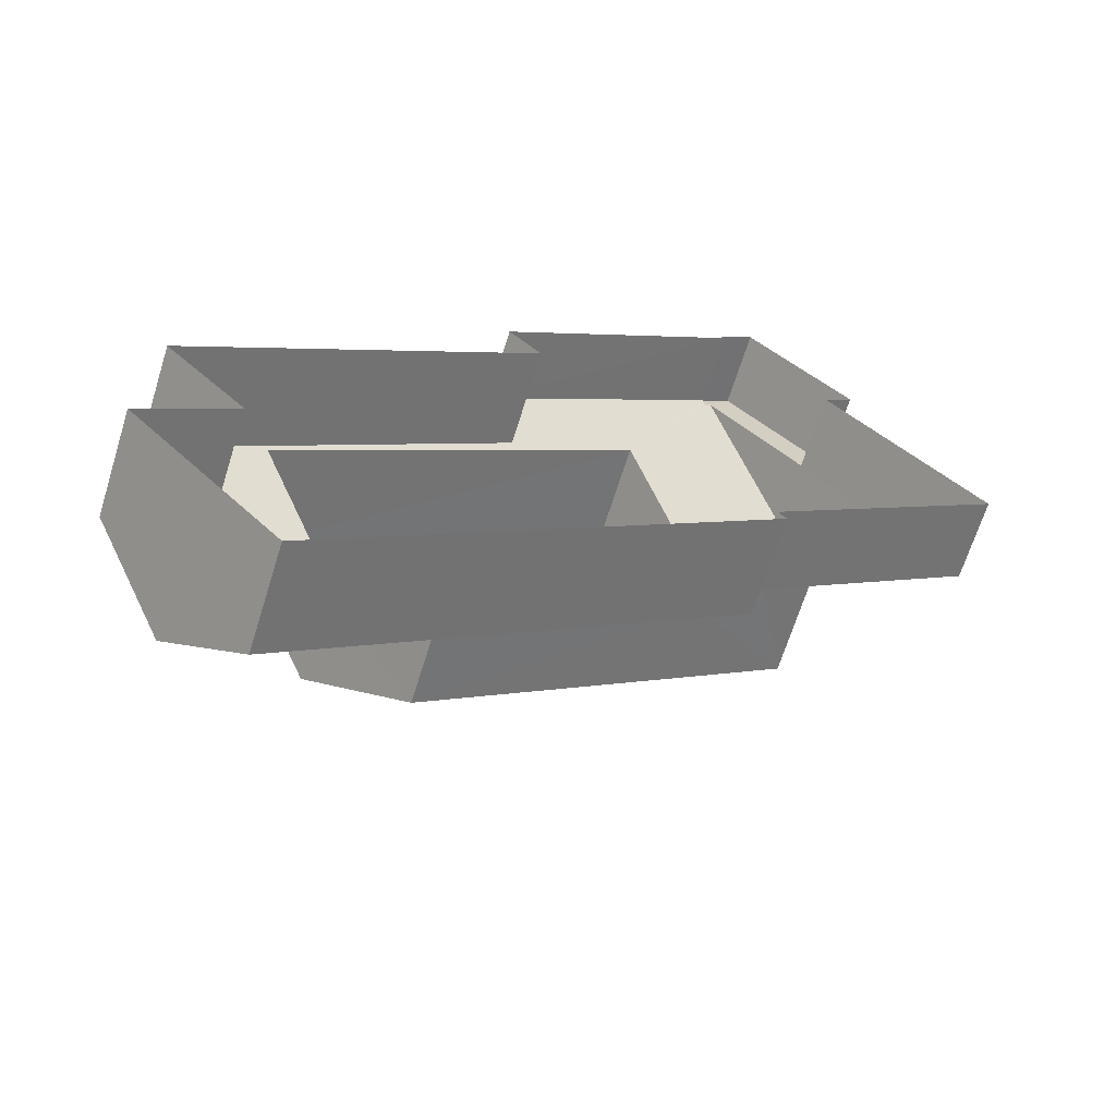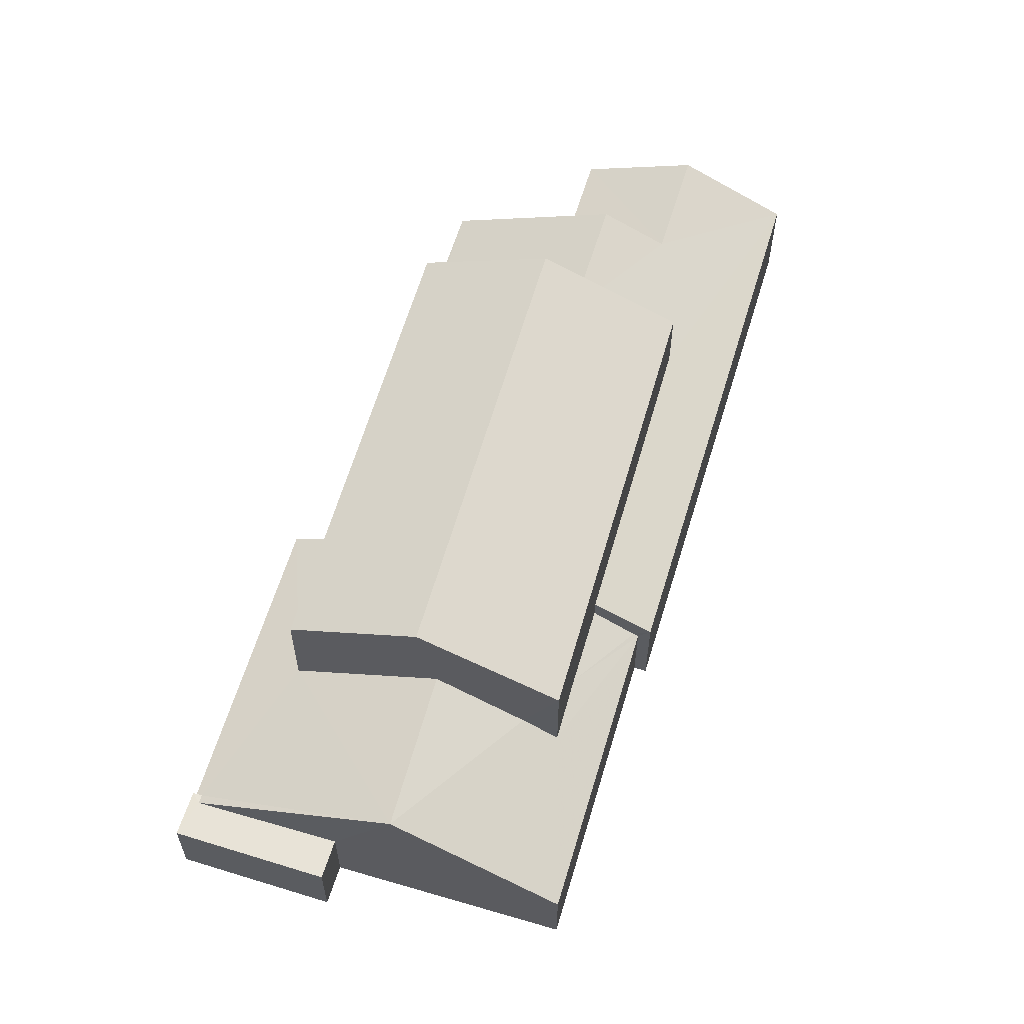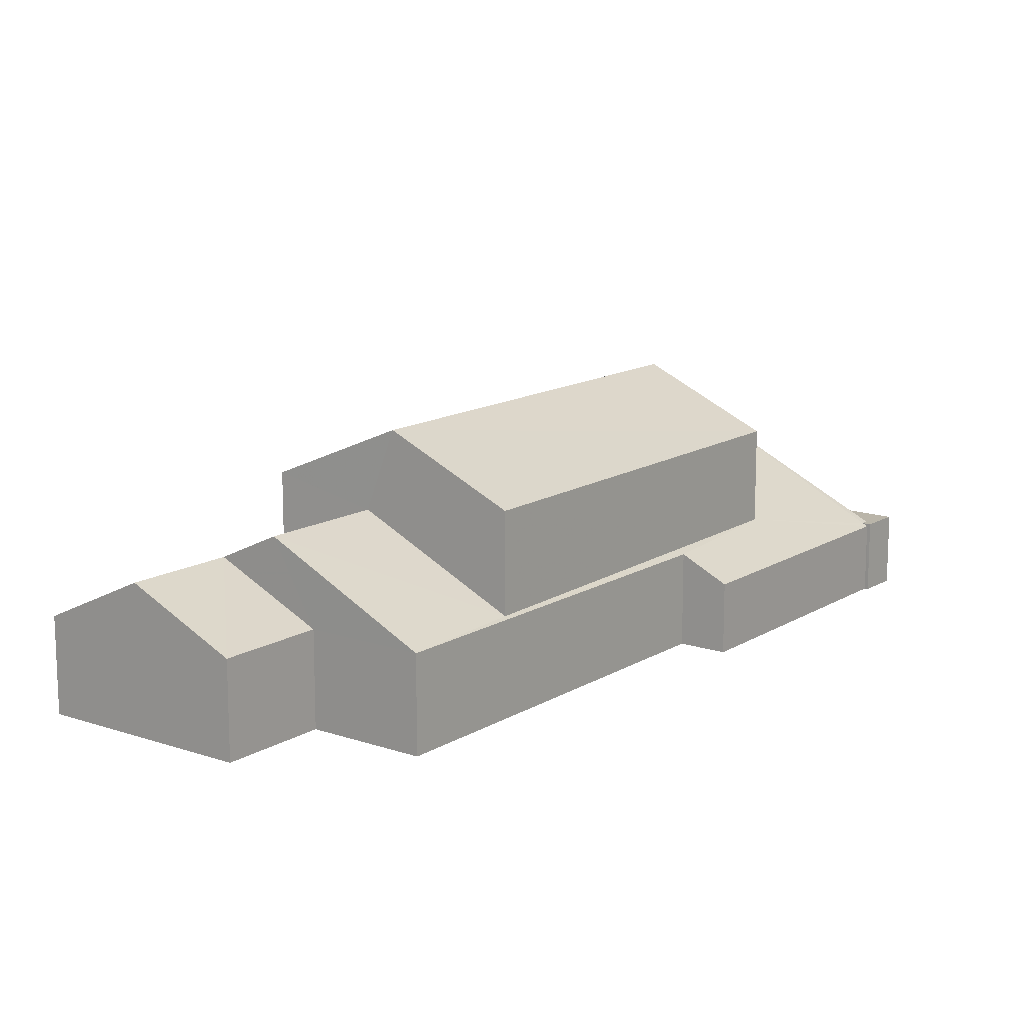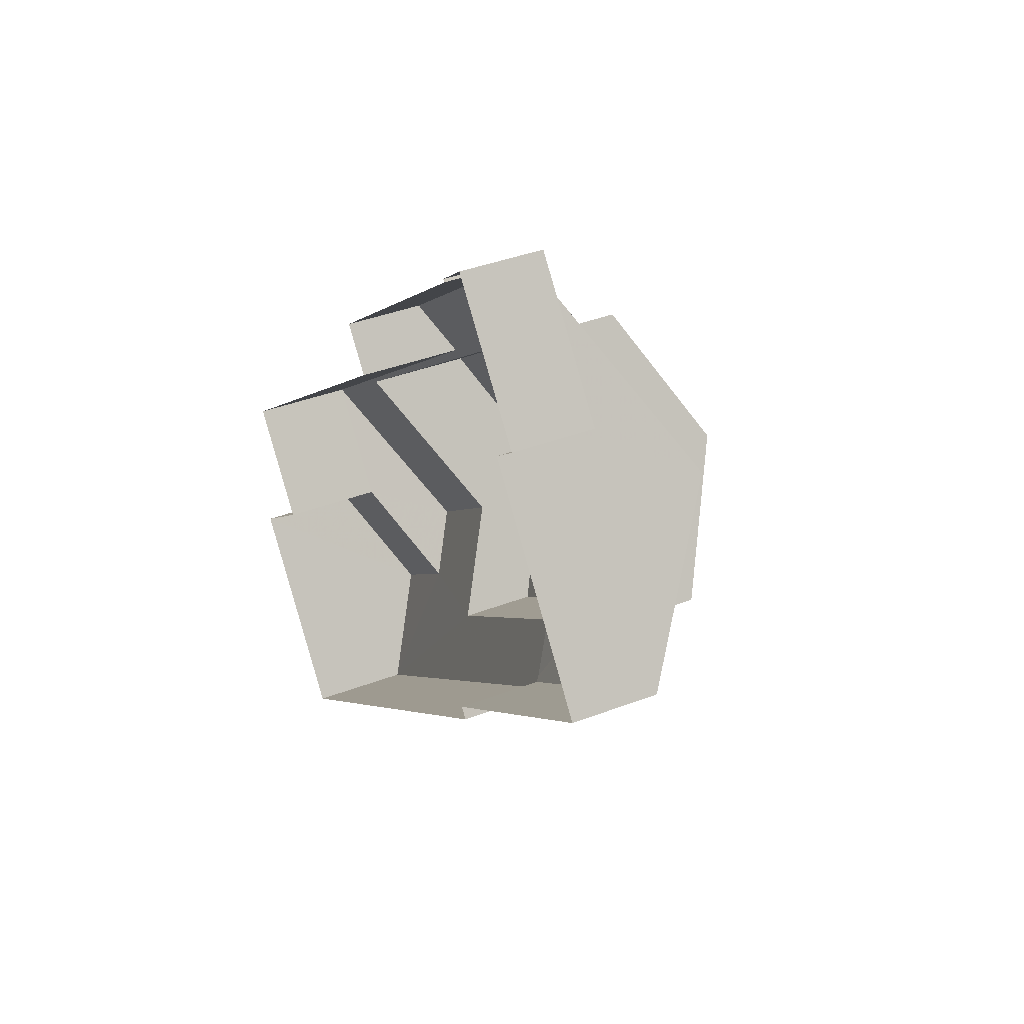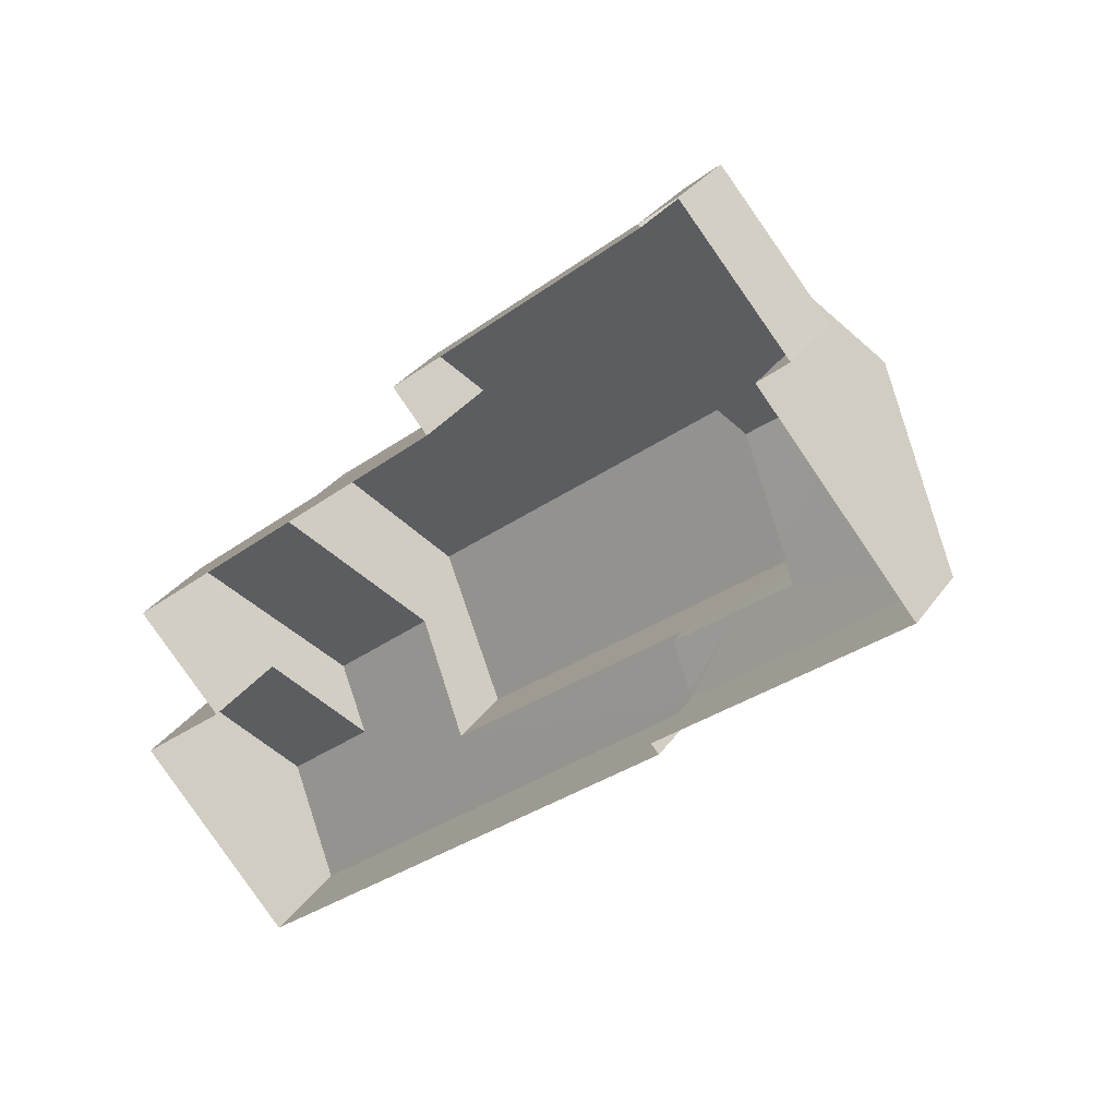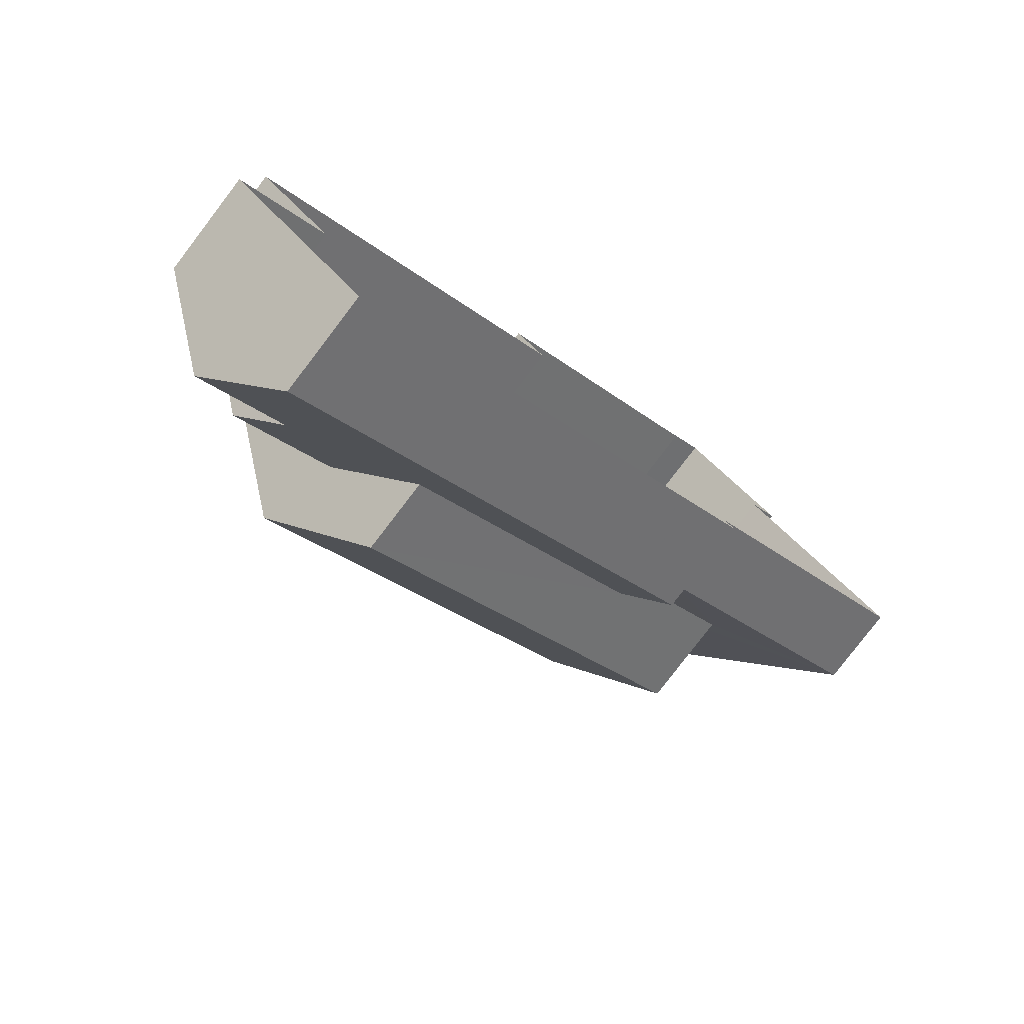
<metadata>
{"format":"obj","ext":"obj","renderer":"f3d","projection":"perspective","resolution":1024,"background":"white","views":[{"elev":-67.2,"azim":162.6,"up":"+Y"},{"elev":61.6,"azim":-113.4,"up":"+Z"},{"elev":13.6,"azim":86.9,"up":"+Z"},{"elev":40.7,"azim":-115.1,"up":"+Y"},{"elev":31.0,"azim":-151.2,"up":"+Y"},{"elev":-79.6,"azim":142.7,"up":"+Y"}]}
</metadata>
<code>
v -2.196e+05 -1.236e+05 35.16
v -2.196e+05 -1.236e+05 35.16
v -2.196e+05 -1.236e+05 35.16
v -2.196e+05 -1.236e+05 35.16
v -2.195e+05 -1.236e+05 35.16
v -2.195e+05 -1.236e+05 35.16
v -2.195e+05 -1.236e+05 35.16
v -2.195e+05 -1.236e+05 35.16
v -2.195e+05 -1.236e+05 35.16
v -2.195e+05 -1.236e+05 35.16
v -2.196e+05 -1.236e+05 35.16
v -2.196e+05 -1.236e+05 35.16
v -2.196e+05 -1.236e+05 35.16
v -2.196e+05 -1.236e+05 35.16
v -2.196e+05 -1.236e+05 38.23
v -2.196e+05 -1.236e+05 38.28
v -2.196e+05 -1.236e+05 37.58
v -2.196e+05 -1.236e+05 37.98
v -2.195e+05 -1.236e+05 37.98
v -2.195e+05 -1.236e+05 38.85
v -2.196e+05 -1.236e+05 38.8
v -2.195e+05 -1.236e+05 39.45
v -2.195e+05 -1.236e+05 39.45
v -2.195e+05 -1.236e+05 40.33
v -2.195e+05 -1.236e+05 40.33
v -2.196e+05 -1.236e+05 37.37
v -2.196e+05 -1.236e+05 37.37
v -2.196e+05 -1.236e+05 37.37
v -2.196e+05 -1.236e+05 37.37
v -2.196e+05 -1.236e+05 37.37
v -2.196e+05 -1.236e+05 37.37
v -2.196e+05 -1.236e+05 38.86
v -2.196e+05 -1.236e+05 40.21
v -2.196e+05 -1.236e+05 40.27
v -2.195e+05 -1.236e+05 38.12
v -2.196e+05 -1.236e+05 37.29
v -2.195e+05 -1.236e+05 37.28
v -2.195e+05 -1.236e+05 38.04
v -2.195e+05 -1.236e+05 37.98
v -2.195e+05 -1.236e+05 37.98
v -2.196e+05 -1.236e+05 42.74
v -2.195e+05 -1.236e+05 40.99
v -2.195e+05 -1.236e+05 42.74
v -2.196e+05 -1.236e+05 40.99
v -2.195e+05 -1.236e+05 40.99
v -2.195e+05 -1.236e+05 40.99
v -2.196e+05 -1.236e+05 37.49
v -2.196e+05 -1.236e+05 37.49
v -2.196e+05 -1.236e+05 38.27
v -2.195e+05 -1.236e+05 37.98
v -2.195e+05 -1.236e+05 37.98
f 1 2 3
f 4 3 2
f 5 6 7
f 2 8 7
f 9 10 6
f 11 4 2
f 11 12 13
f 6 10 14
f 12 6 14
f 7 6 12
f 7 11 2
f 7 12 11
f 15 16 17
f 18 19 20
f 18 20 21
f 19 22 23
f 20 23 24
f 24 23 25
f 19 23 20
f 26 27 28
f 28 27 29
f 26 30 27
f 29 27 31
f 32 33 34
f 27 34 31
f 31 35 36
f 36 35 37
f 34 33 35
f 25 38 24
f 39 38 25
f 40 38 39
f 37 35 40
f 40 35 38
f 35 31 34
f 41 42 43
f 41 44 42
f 43 45 41
f 43 46 45
f 34 47 32
f 16 48 17
f 49 47 48
f 16 49 48
f 32 47 49
f 23 22 50
f 51 23 50
f 6 50 9
f 6 51 50
f 19 10 22
f 10 9 22
f 9 50 22
f 30 26 4
f 11 30 4
f 6 5 51
f 23 51 25
f 51 39 25
f 51 5 39
f 45 35 33
f 45 33 41
f 33 44 41
f 32 49 44
f 33 32 44
f 37 40 7
f 8 37 7
f 11 13 30
f 27 30 34
f 30 47 34
f 30 13 47
f 28 1 3
f 28 29 1
f 40 39 5
f 7 40 5
f 46 38 35
f 45 46 35
f 49 16 44
f 44 21 42
f 42 21 20
f 16 15 21
f 44 16 21
f 28 3 4
f 26 28 4
f 42 20 24
f 42 24 43
f 24 46 43
f 24 38 46
f 18 14 10
f 19 18 10
f 2 37 8
f 2 36 37
f 15 17 21
f 12 14 48
f 17 48 18
f 21 17 18
f 48 14 18
f 12 47 13
f 12 48 47
f 36 1 29
f 29 31 36
f 2 1 36

</code>
